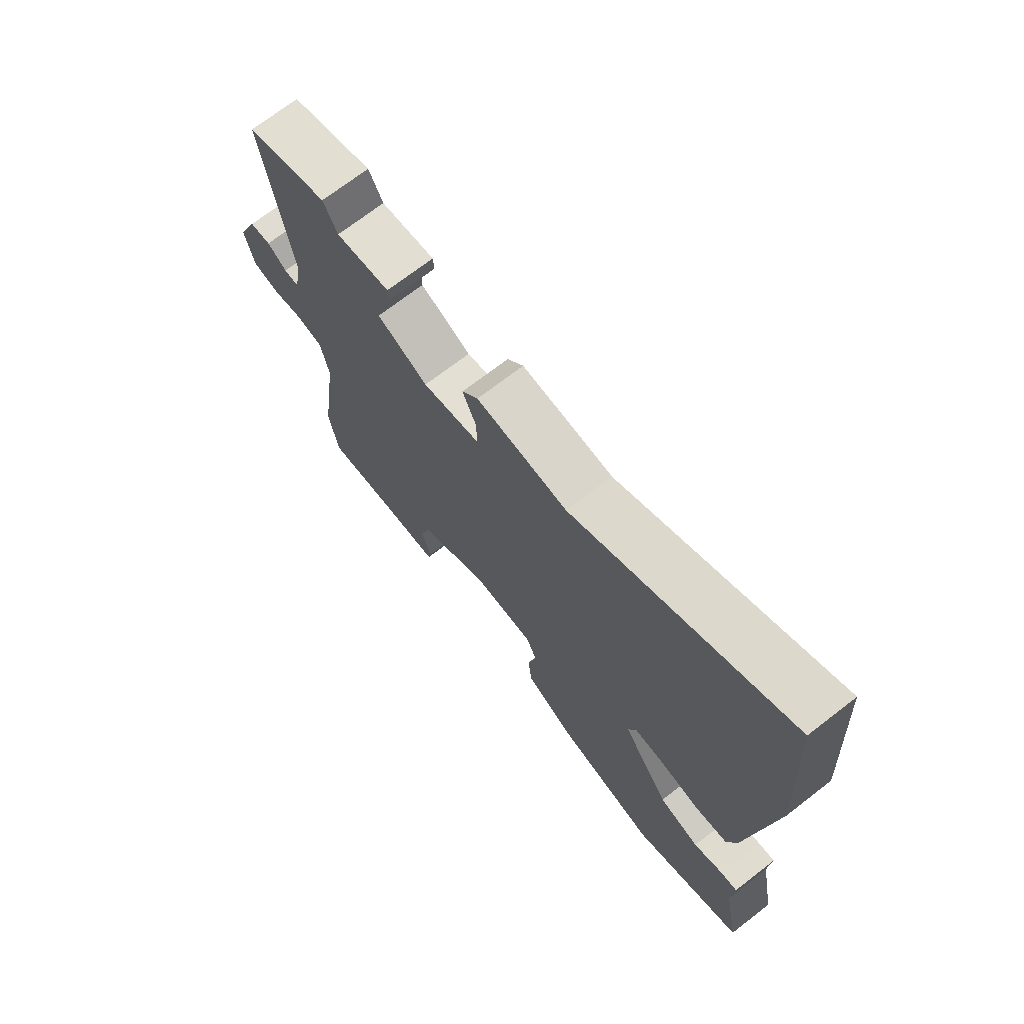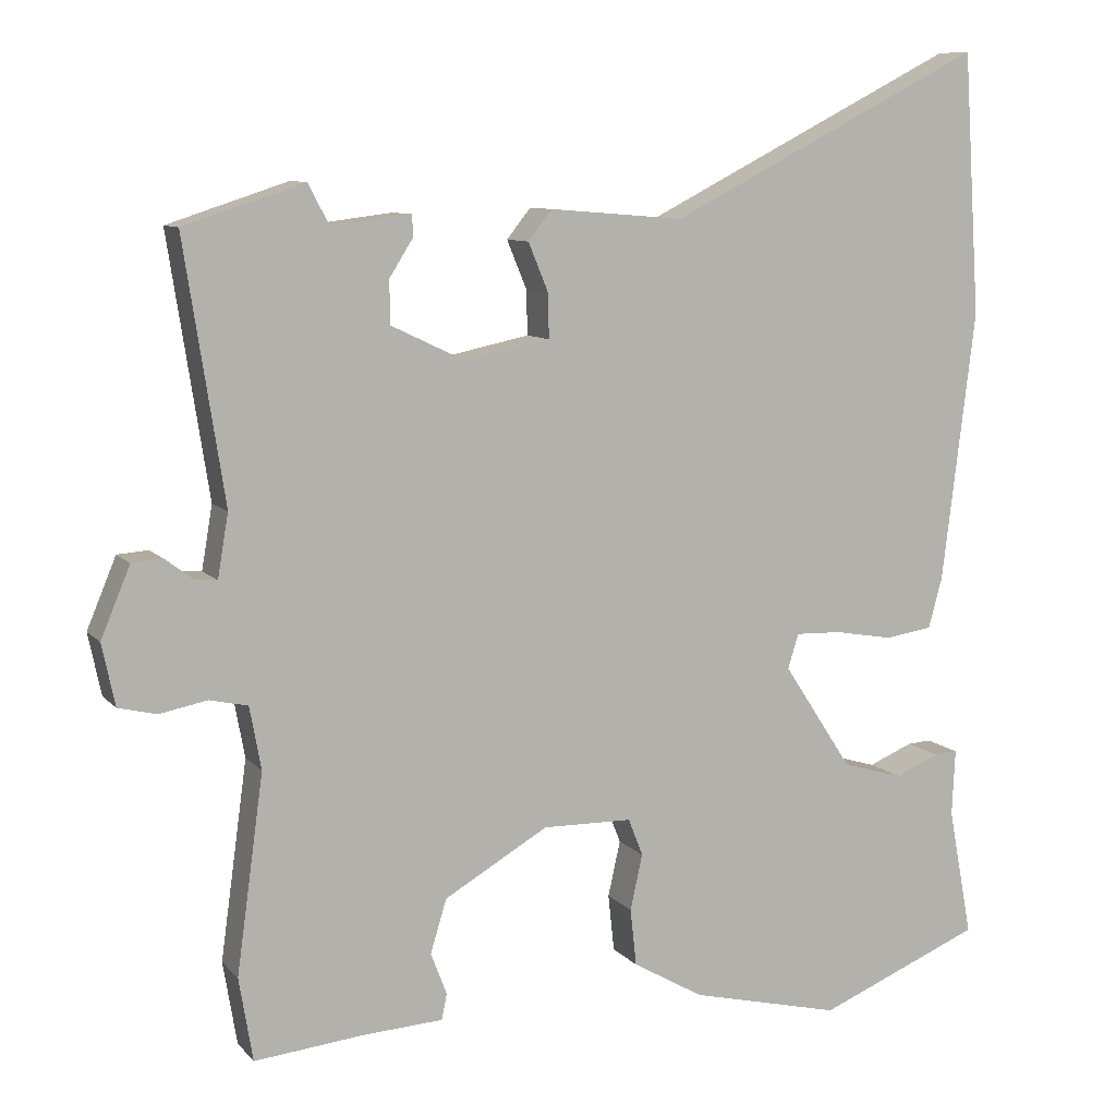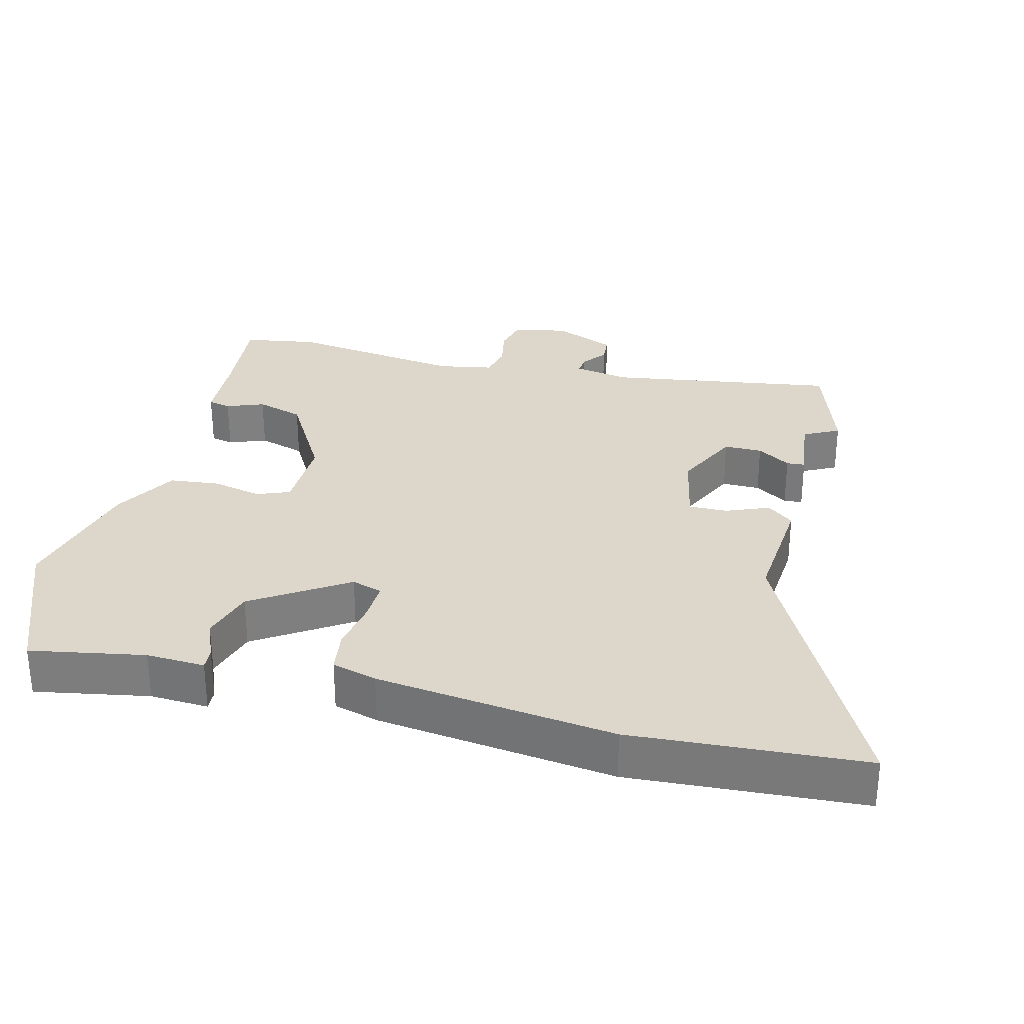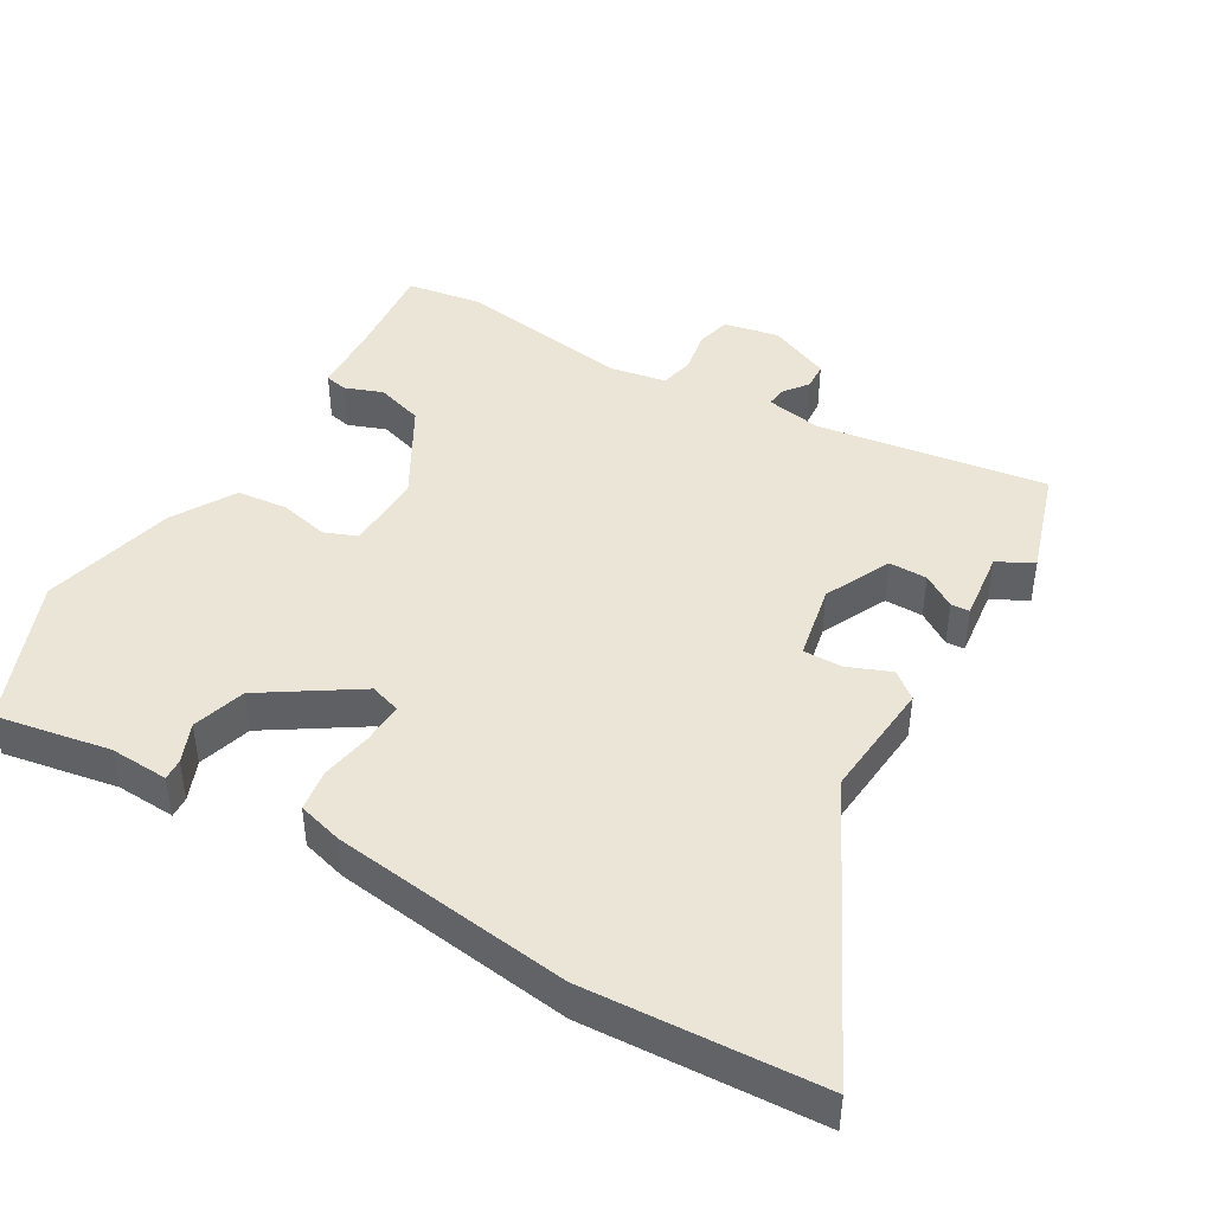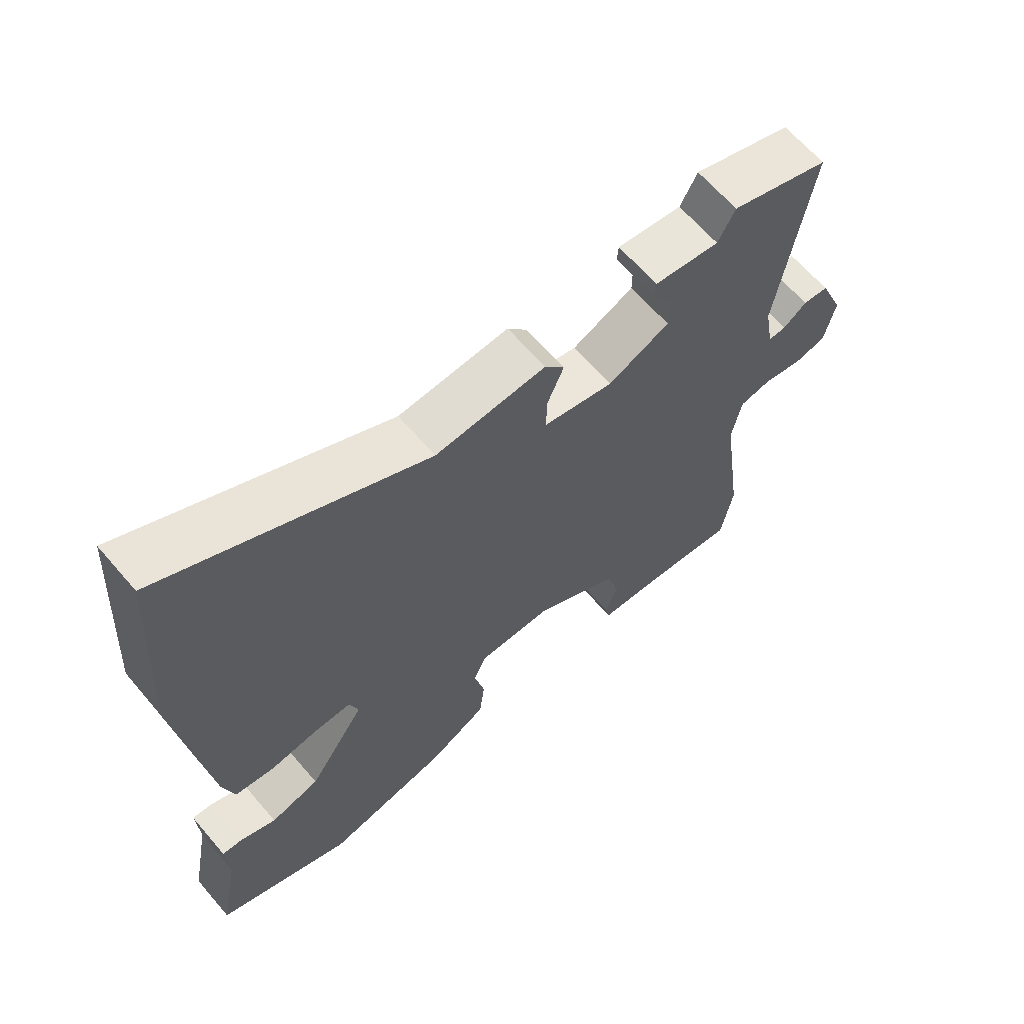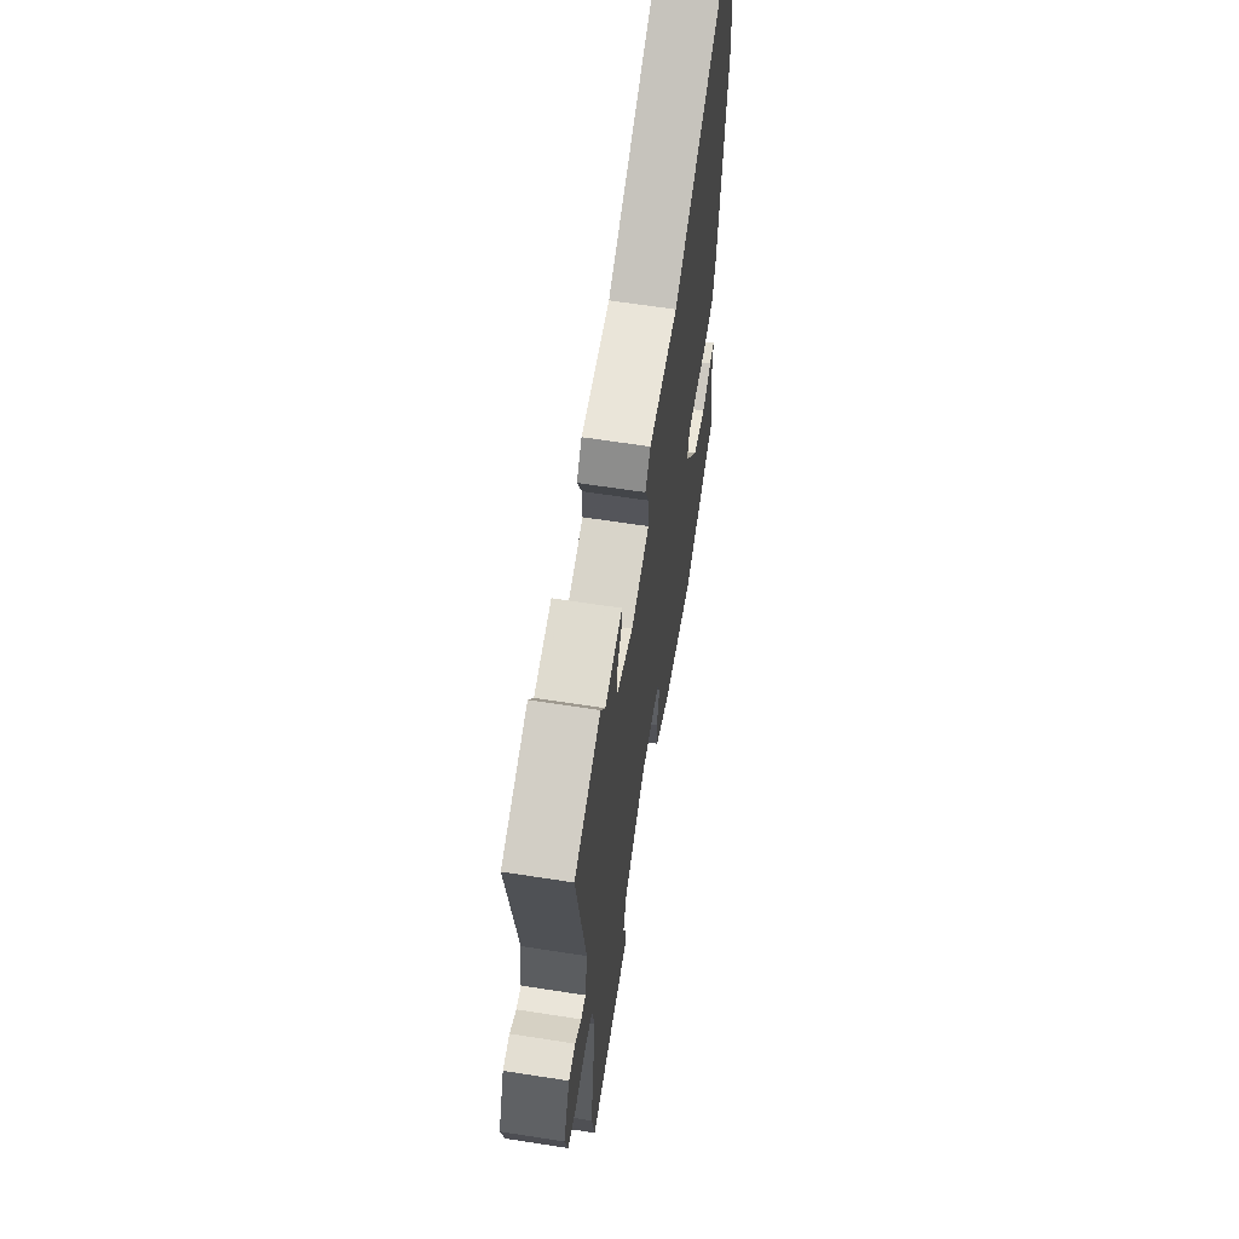
<metadata>
{"format":"obj","ext":"obj","renderer":"f3d","projection":"perspective","resolution":1024,"background":"white","views":[{"elev":71.4,"azim":-127.7,"up":"+Z"},{"elev":9.0,"azim":157.0,"up":"+Z"},{"elev":30.4,"azim":-75.7,"up":"+Y"},{"elev":44.1,"azim":-59.4,"up":"+Y"},{"elev":64.8,"azim":-40.6,"up":"+Z"},{"elev":63.1,"azim":99.0,"up":"+Z"}]}
</metadata>
<code>
v -0.51 0.07 0.351
v -0.488 0.07 0.691
v -0.077 0.07 0.481
v 0.097 0.07 0.495
v 0.128 0.07 0.456
v 0.102 0.07 0.393
v 0.101 0.07 0.336
v 0.211 0.07 0.313
v 0.308 0.07 0.359
v 0.308 0.07 0.415
v 0.277 0.07 0.464
v 0.279 0.07 0.491
v 0.382 0.07 0.478
v 0.409 0.07 0.53
v 0.565 0.07 0.479
v 0.513 0.07 0.145
v 0.527 0.07 0.063
v 0.555 0.07 0.065
v 0.592 0.07 0.093
v 0.632 0.07 0.09
v 0.67 0.07 -0.001
v 0.653 0.07 -0.081
v 0.603 0.07 -0.093
v 0.542 0.07 -0.081
v 0.492 0.07 -0.092
v 0.477 0.07 -0.173
v 0.512 0.07 -0.429
v 0.494 0.07 -0.537
v 0.354 0.07 -0.523
v 0.248 0.07 -0.517
v 0.241 0.07 -0.484
v 0.262 0.07 -0.429
v 0.241 0.07 -0.36
v 0.106 0.07 -0.282
v -0.01 0.07 -0.284
v -0.029 0.07 -0.332
v -0.013 0.07 -0.404
v -0.021 0.07 -0.478
v -0.113 0.07 -0.531
v -0.309 0.07 -0.578
v -0.522 0.07 -0.491
v -0.491 0.07 -0.324
v -0.495 0.07 -0.238
v -0.464 0.07 -0.24
v -0.406 0.07 -0.264
v -0.328 0.07 -0.241
v -0.238 0.07 -0.104
v -0.252 0.07 -0.059
v -0.312 0.07 -0.061
v -0.387 0.07 -0.074
v -0.449 0.07 -0.065
v -0.467 0.07 0.001
v -0.51 0 0.351
v -0.488 0 0.691
v -0.077 0 0.481
v 0.097 0 0.495
v 0.128 0 0.456
v 0.102 0 0.393
v 0.101 0 0.336
v 0.211 0 0.313
v 0.308 0 0.359
v 0.308 0 0.415
v 0.277 0 0.464
v 0.279 0 0.491
v 0.382 0 0.478
v 0.409 0 0.53
v 0.565 0 0.479
v 0.513 0 0.145
v 0.527 0 0.063
v 0.555 0 0.065
v 0.592 0 0.093
v 0.632 0 0.09
v 0.67 0 -0.001
v 0.653 0 -0.081
v 0.603 0 -0.093
v 0.542 0 -0.081
v 0.492 0 -0.092
v 0.477 0 -0.173
v 0.512 0 -0.429
v 0.494 0 -0.537
v 0.354 0 -0.523
v 0.248 0 -0.517
v 0.241 0 -0.484
v 0.262 0 -0.429
v 0.241 0 -0.36
v 0.106 0 -0.282
v -0.01 0 -0.284
v -0.029 0 -0.332
v -0.013 0 -0.404
v -0.021 0 -0.478
v -0.113 0 -0.531
v -0.309 0 -0.578
v -0.522 0 -0.491
v -0.491 0 -0.324
v -0.495 0 -0.238
v -0.464 0 -0.24
v -0.406 0 -0.264
v -0.328 0 -0.241
v -0.238 0 -0.104
v -0.252 0 -0.059
v -0.312 0 -0.061
v -0.387 0 -0.074
v -0.449 0 -0.065
v -0.467 0 0.001
f 49 50 51 52
f 48 49 52 1
f 42 43 44 45
f 42 45 46
f 41 42 46
f 40 41 46
f 39 40 46 47
f 36 37 38 39
f 35 36 39 47
f 29 30 31 32
f 29 32 33
f 26 27 28 29
f 25 26 29 33
f 21 22 23 24
f 21 24 25
f 18 19 20 21
f 17 18 21 25
f 16 17 25 33
f 13 14 15 16
f 10 11 12 13
f 9 10 13 16
f 8 9 16 33
f 3 4 5 6
f 3 6 7
f 48 1 2 3
f 48 3 7
f 34 35 47 48
f 33 34 48
f 7 8 33 48
f 104 103 102 101
f 53 104 101 100
f 97 96 95 94
f 98 97 94
f 98 94 93
f 98 93 92
f 99 98 92 91
f 91 90 89 88
f 99 91 88 87
f 84 83 82 81
f 85 84 81
f 81 80 79 78
f 85 81 78 77
f 76 75 74 73
f 77 76 73
f 73 72 71 70
f 77 73 70 69
f 85 77 69 68
f 68 67 66 65
f 65 64 63 62
f 68 65 62 61
f 85 68 61 60
f 58 57 56 55
f 59 58 55
f 55 54 53 100
f 59 55 100
f 100 99 87 86
f 100 86 85
f 100 85 60 59
f 1 53 54 2
f 2 54 55 3
f 3 55 56 4
f 4 56 57 5
f 5 57 58 6
f 6 58 59 7
f 7 59 60 8
f 8 60 61 9
f 9 61 62 10
f 10 62 63 11
f 11 63 64 12
f 12 64 65 13
f 13 65 66 14
f 14 66 67 15
f 15 67 68 16
f 16 68 69 17
f 17 69 70 18
f 18 70 71 19
f 19 71 72 20
f 20 72 73 21
f 21 73 74 22
f 22 74 75 23
f 23 75 76 24
f 24 76 77 25
f 25 77 78 26
f 26 78 79 27
f 27 79 80 28
f 28 80 81 29
f 29 81 82 30
f 30 82 83 31
f 31 83 84 32
f 32 84 85 33
f 33 85 86 34
f 34 86 87 35
f 35 87 88 36
f 36 88 89 37
f 37 89 90 38
f 38 90 91 39
f 39 91 92 40
f 40 92 93 41
f 41 93 94 42
f 42 94 95 43
f 43 95 96 44
f 44 96 97 45
f 45 97 98 46
f 46 98 99 47
f 47 99 100 48
f 48 100 101 49
f 49 101 102 50
f 50 102 103 51
f 51 103 104 52
f 52 104 53 1

</code>
